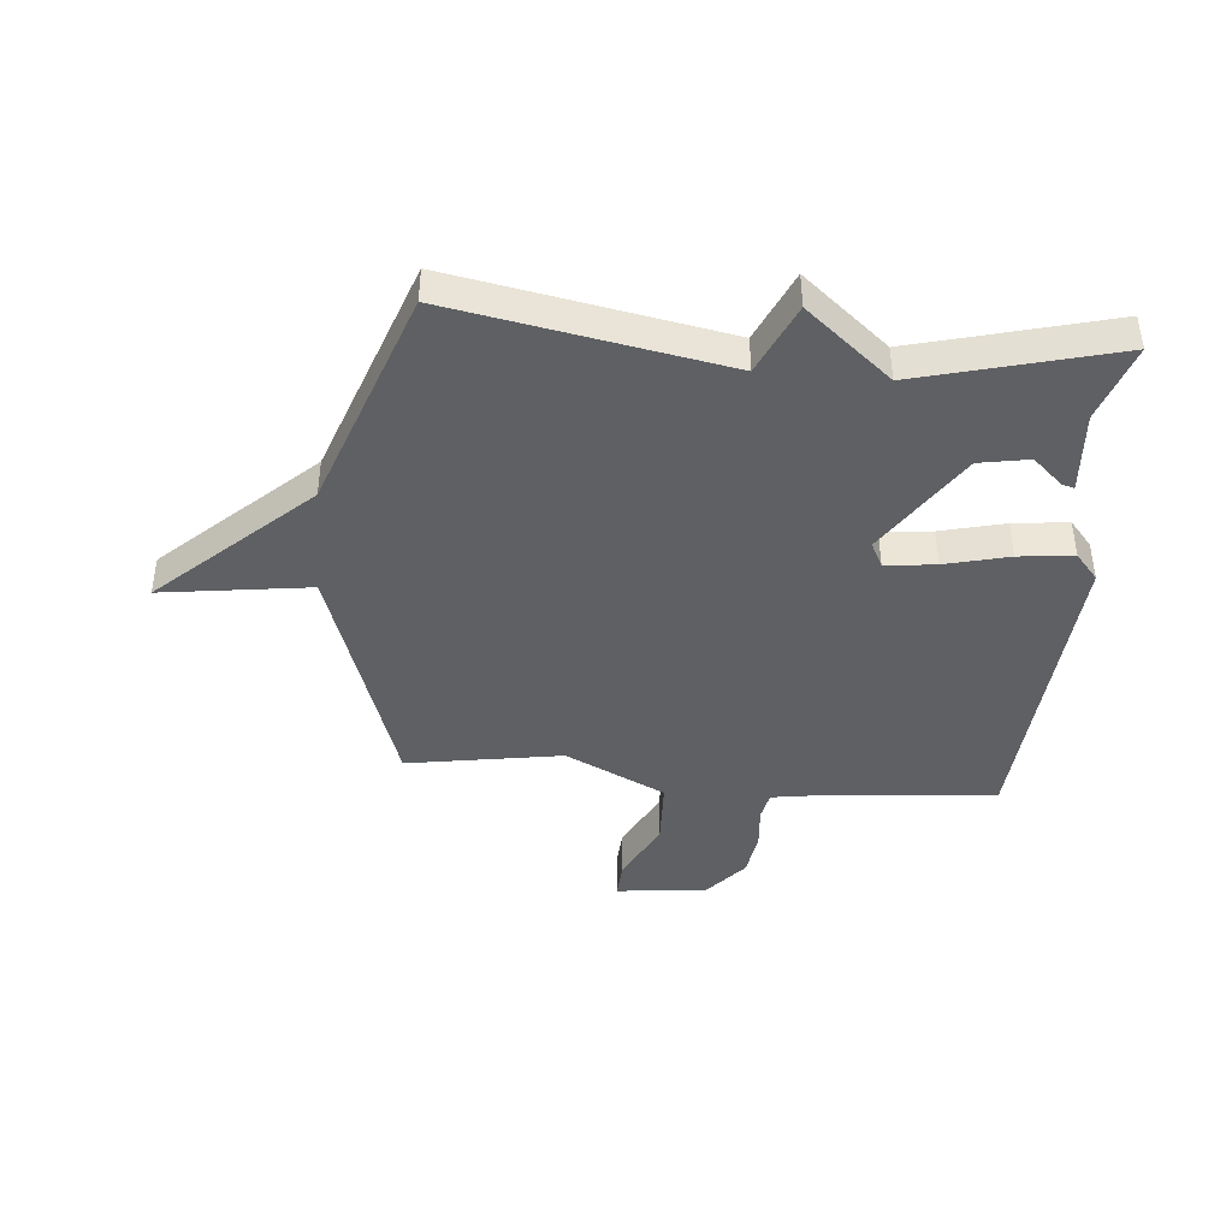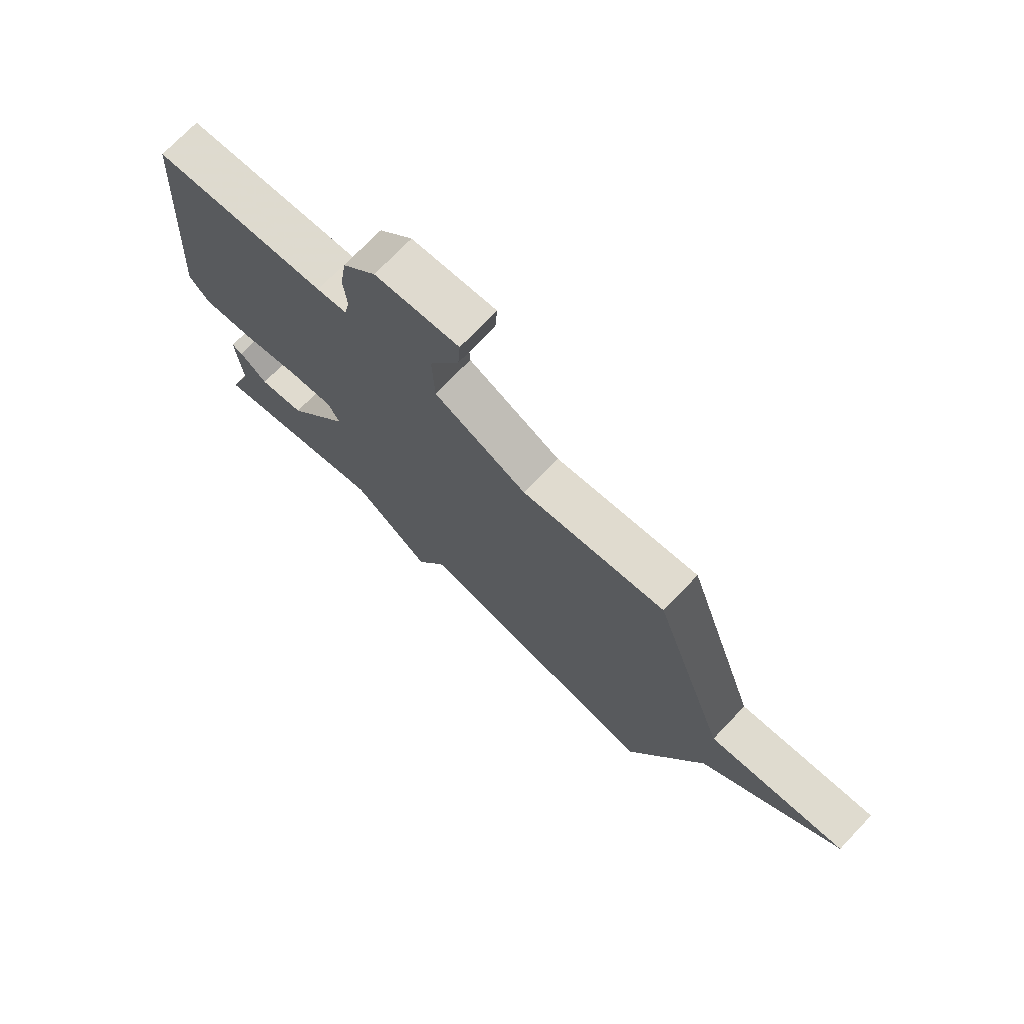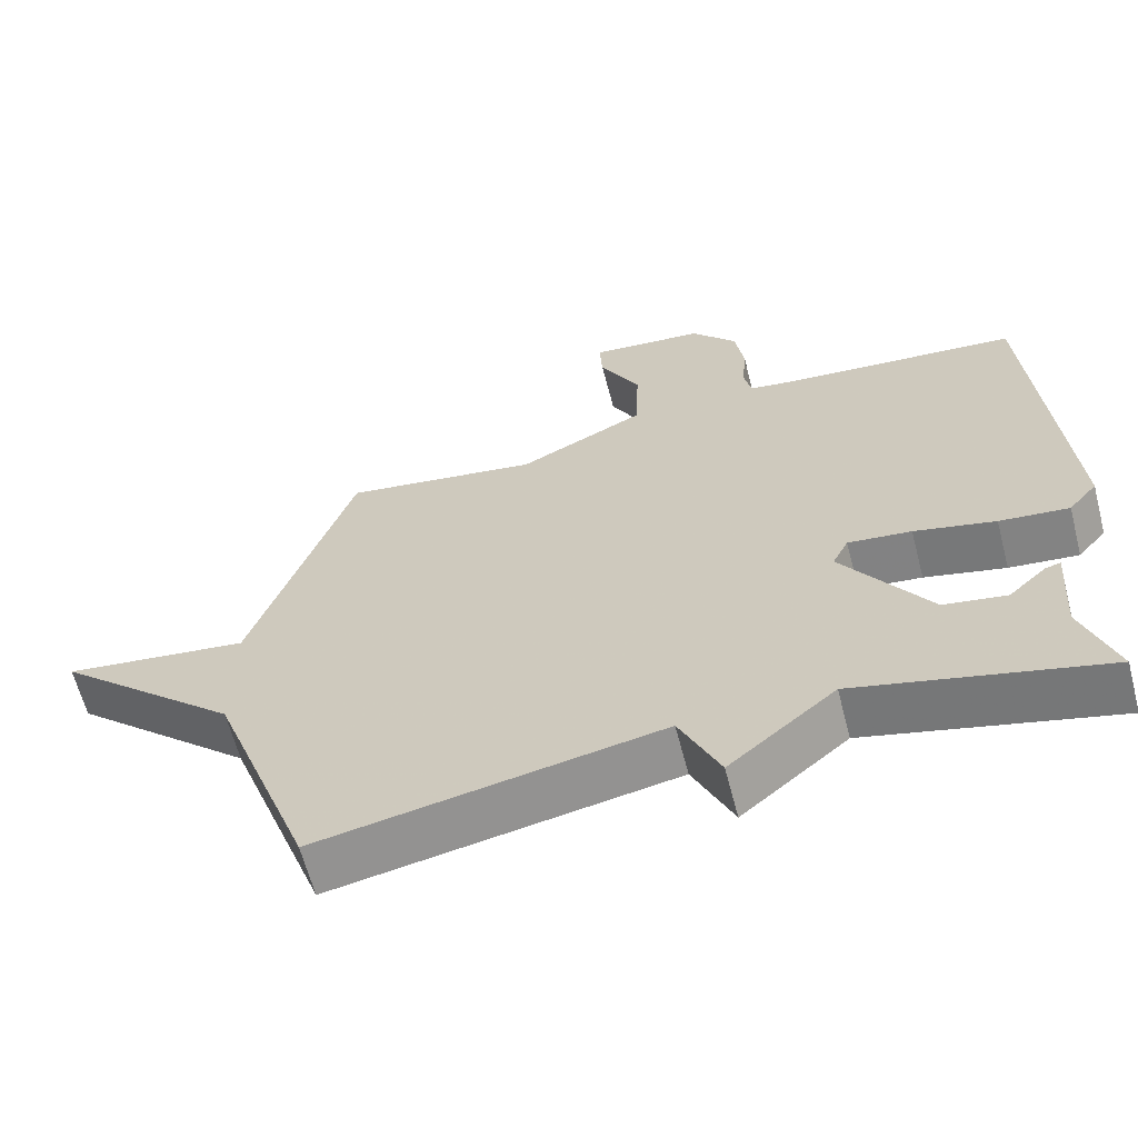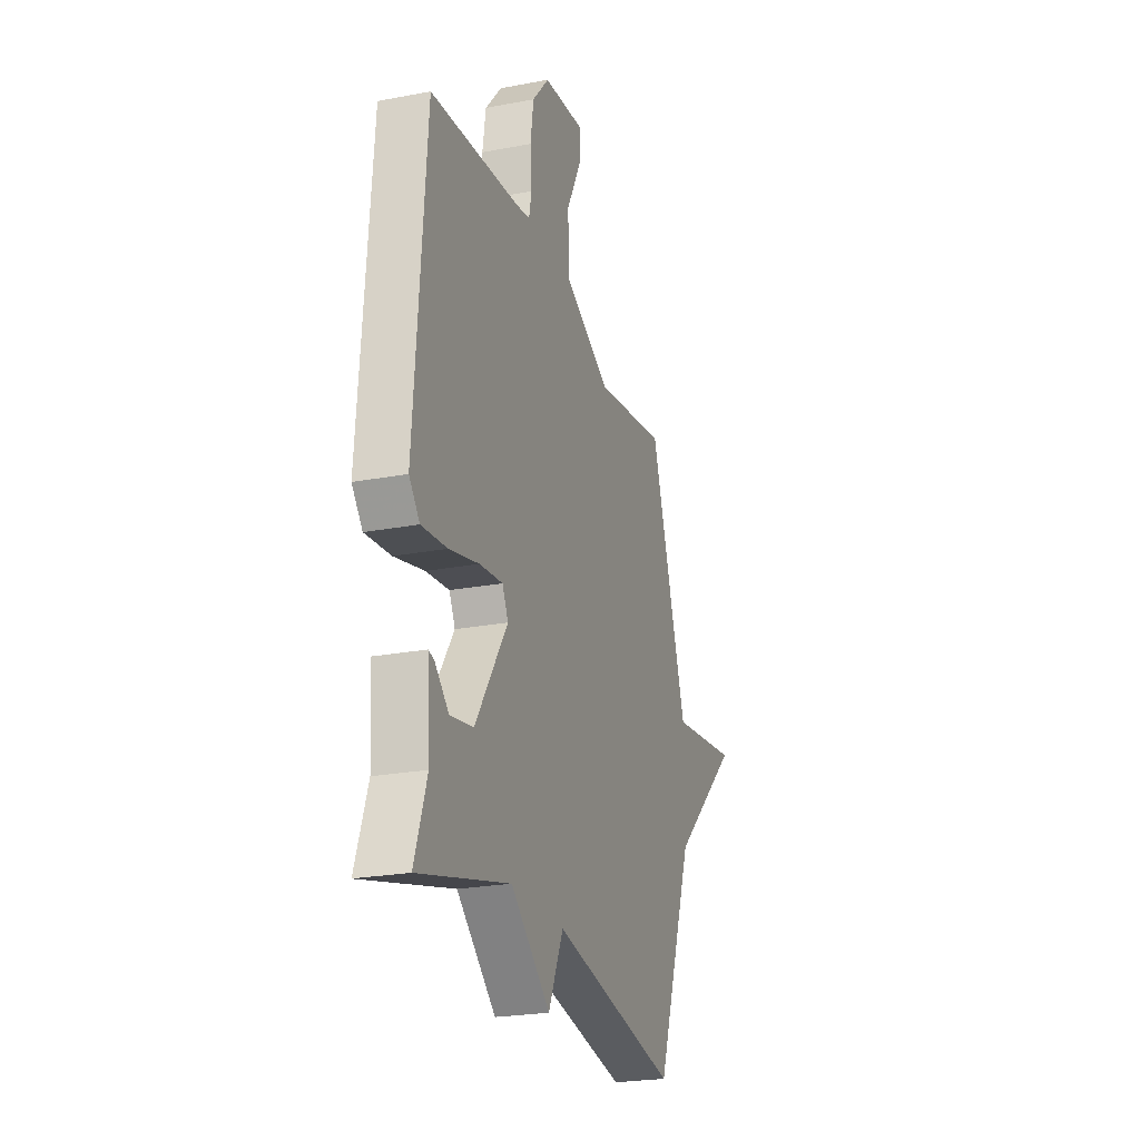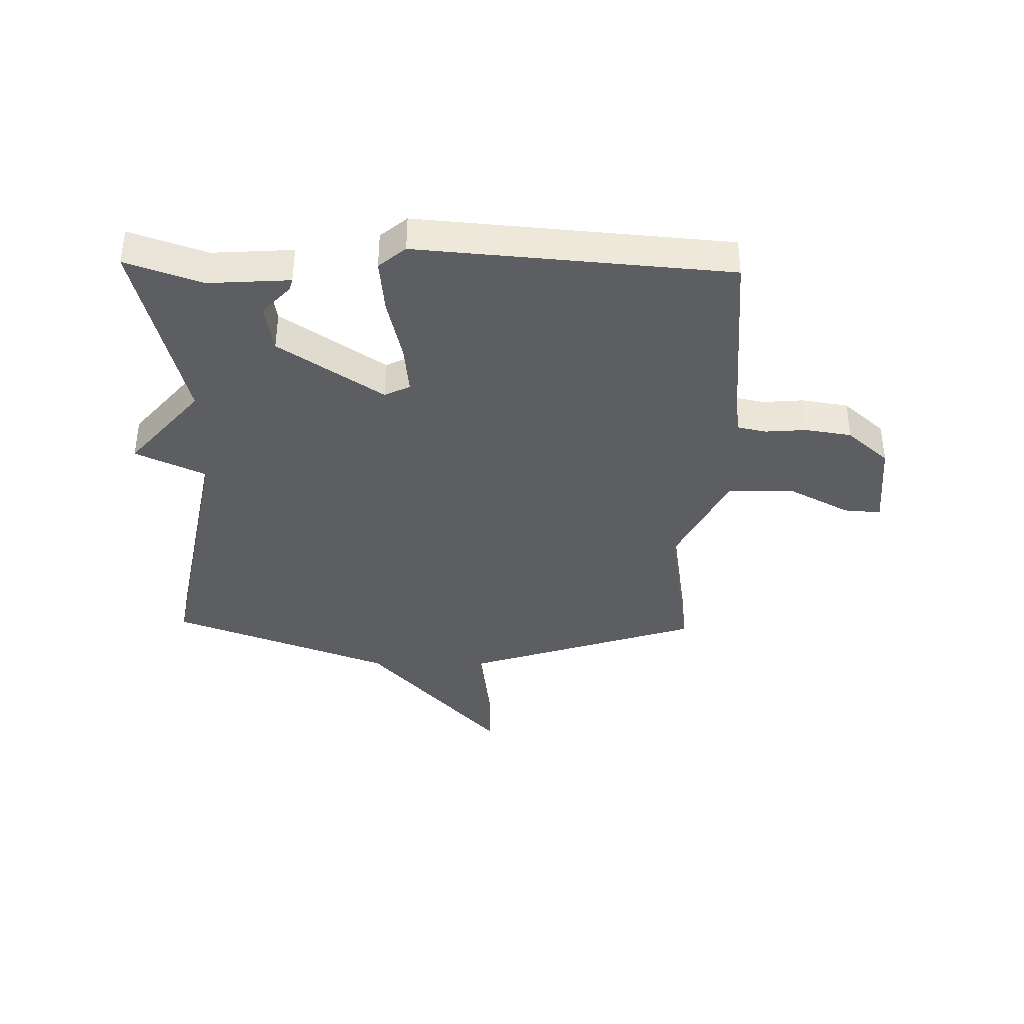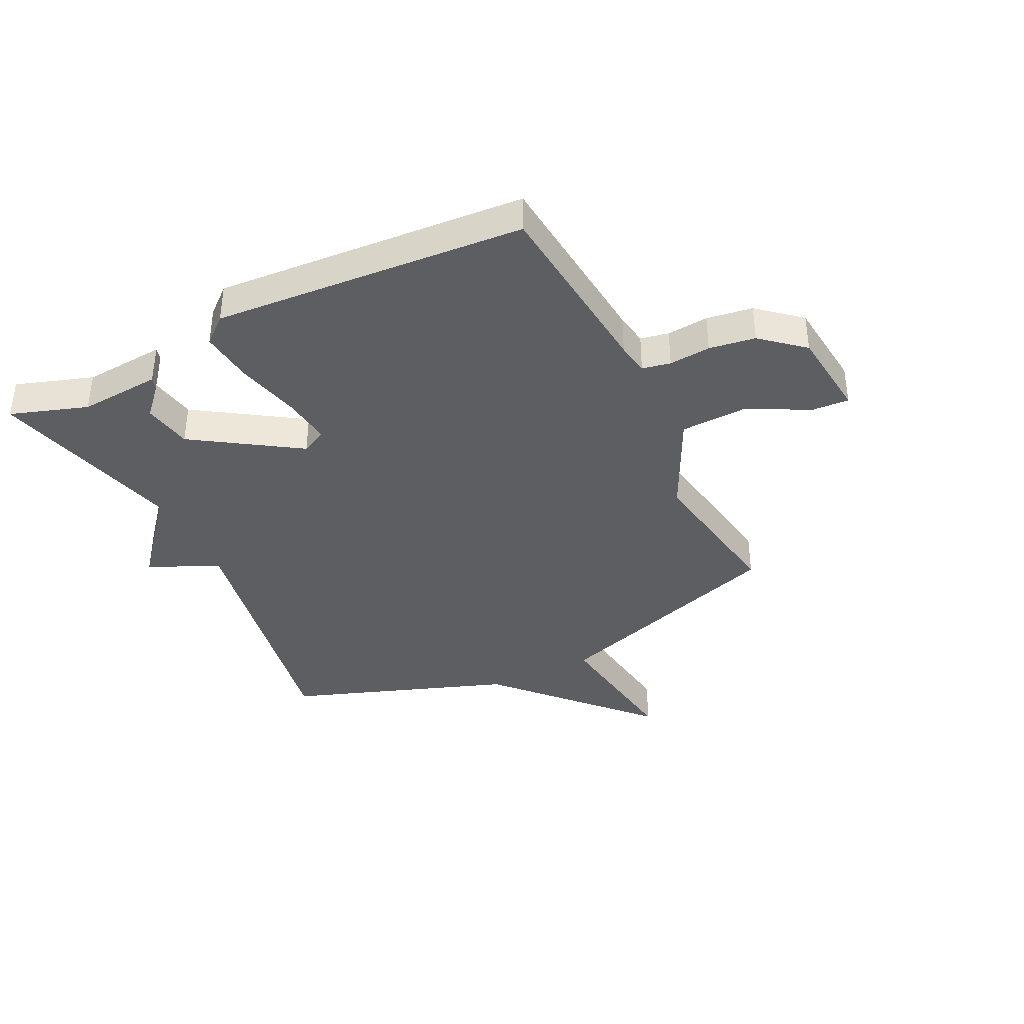
<metadata>
{"format":"obj","ext":"obj","renderer":"f3d","projection":"perspective","resolution":1024,"background":"white","views":[{"elev":-42.2,"azim":175.1,"up":"+Y"},{"elev":73.2,"azim":43.7,"up":"+Z"},{"elev":-63.4,"azim":-165.4,"up":"+Z"},{"elev":-23.8,"azim":-72.4,"up":"+Z"},{"elev":-38.4,"azim":-91.4,"up":"+Y"},{"elev":-38.5,"azim":-63.7,"up":"+Y"}]}
</metadata>
<code>
v 0.5 0.07 0.5
v 0.638 0.07 0.082
v 0.892 0.07 0.116
v 0.638 0.07 -0.118
v 0.5 0.07 -0.5
v 0.035 0.07 -0.413
v -0.02 0.07 -0.535
v -0.165 0.07 -0.413
v -0.5 0.07 -0.5
v -0.455 0.07 -0.367
v -0.465 0.07 -0.226
v -0.444 0.07 -0.232
v -0.393 0.07 -0.279
v -0.308 0.07 -0.264
v -0.189 0.07 -0.083
v -0.211 0.07 -0.039
v -0.297 0.07 -0.049
v -0.407 0.07 -0.076
v -0.501 0.07 -0.086
v -0.54 0.07 -0.04
v -0.5 0.07 0.5
v -0.174 0.07 0.53
v -0.118 0.07 0.539
v -0.108 0.07 0.588
v -0.114 0.07 0.66
v -0.102 0.07 0.74
v -0.04 0.07 0.812
v 0.116 0.07 0.828
v 0.112 0.07 0.764
v 0.057 0.07 0.657
v 0.061 0.07 0.542
v 0.233 0.07 0.457
v 0.5 0 0.5
v 0.638 0 0.082
v 0.892 0 0.116
v 0.638 0 -0.118
v 0.5 0 -0.5
v 0.035 0 -0.413
v -0.02 0 -0.535
v -0.165 0 -0.413
v -0.5 0 -0.5
v -0.455 0 -0.367
v -0.465 0 -0.226
v -0.444 0 -0.232
v -0.393 0 -0.279
v -0.308 0 -0.264
v -0.189 0 -0.083
v -0.211 0 -0.039
v -0.297 0 -0.049
v -0.407 0 -0.076
v -0.501 0 -0.086
v -0.54 0 -0.04
v -0.5 0 0.5
v -0.174 0 0.53
v -0.118 0 0.539
v -0.108 0 0.588
v -0.114 0 0.66
v -0.102 0 0.74
v -0.04 0 0.812
v 0.116 0 0.828
v 0.112 0 0.764
v 0.057 0 0.657
v 0.061 0 0.542
v 0.233 0 0.457
f 28 29 30
f 27 28 30
f 26 27 30
f 25 26 30
f 24 25 30
f 23 24 30 31
f 22 23 31 32
f 21 22 32
f 20 21 32
f 19 20 32
f 18 19 32
f 17 18 32
f 10 11 12 13
f 10 13 14
f 9 10 14
f 8 9 14
f 8 14 15
f 7 8 15
f 6 7 15
f 6 15 16
f 5 6 16
f 4 5 16
f 32 1 2
f 17 32 2
f 16 17 2
f 2 3 4 16
f 62 61 60
f 62 60 59
f 62 59 58
f 62 58 57
f 62 57 56
f 63 62 56 55
f 64 63 55 54
f 64 54 53
f 64 53 52
f 64 52 51
f 64 51 50
f 64 50 49
f 45 44 43 42
f 46 45 42
f 46 42 41
f 46 41 40
f 47 46 40
f 47 40 39
f 47 39 38
f 48 47 38
f 48 38 37
f 48 37 36
f 34 33 64
f 34 64 49
f 34 49 48
f 48 36 35 34
f 1 33 34 2
f 2 34 35 3
f 3 35 36 4
f 4 36 37 5
f 5 37 38 6
f 6 38 39 7
f 7 39 40 8
f 8 40 41 9
f 9 41 42 10
f 10 42 43 11
f 11 43 44 12
f 12 44 45 13
f 13 45 46 14
f 14 46 47 15
f 15 47 48 16
f 16 48 49 17
f 17 49 50 18
f 18 50 51 19
f 19 51 52 20
f 20 52 53 21
f 21 53 54 22
f 22 54 55 23
f 23 55 56 24
f 24 56 57 25
f 25 57 58 26
f 26 58 59 27
f 27 59 60 28
f 28 60 61 29
f 29 61 62 30
f 30 62 63 31
f 31 63 64 32
f 32 64 33 1

</code>
